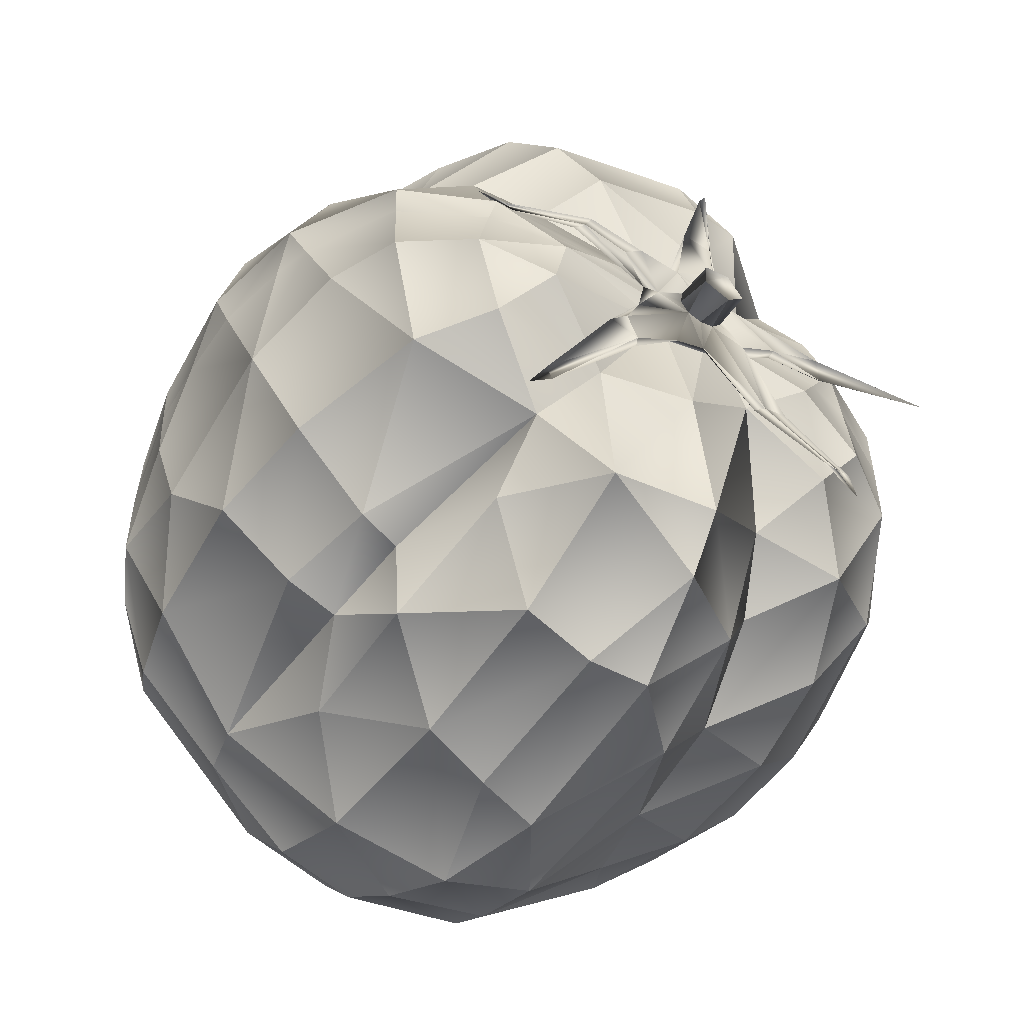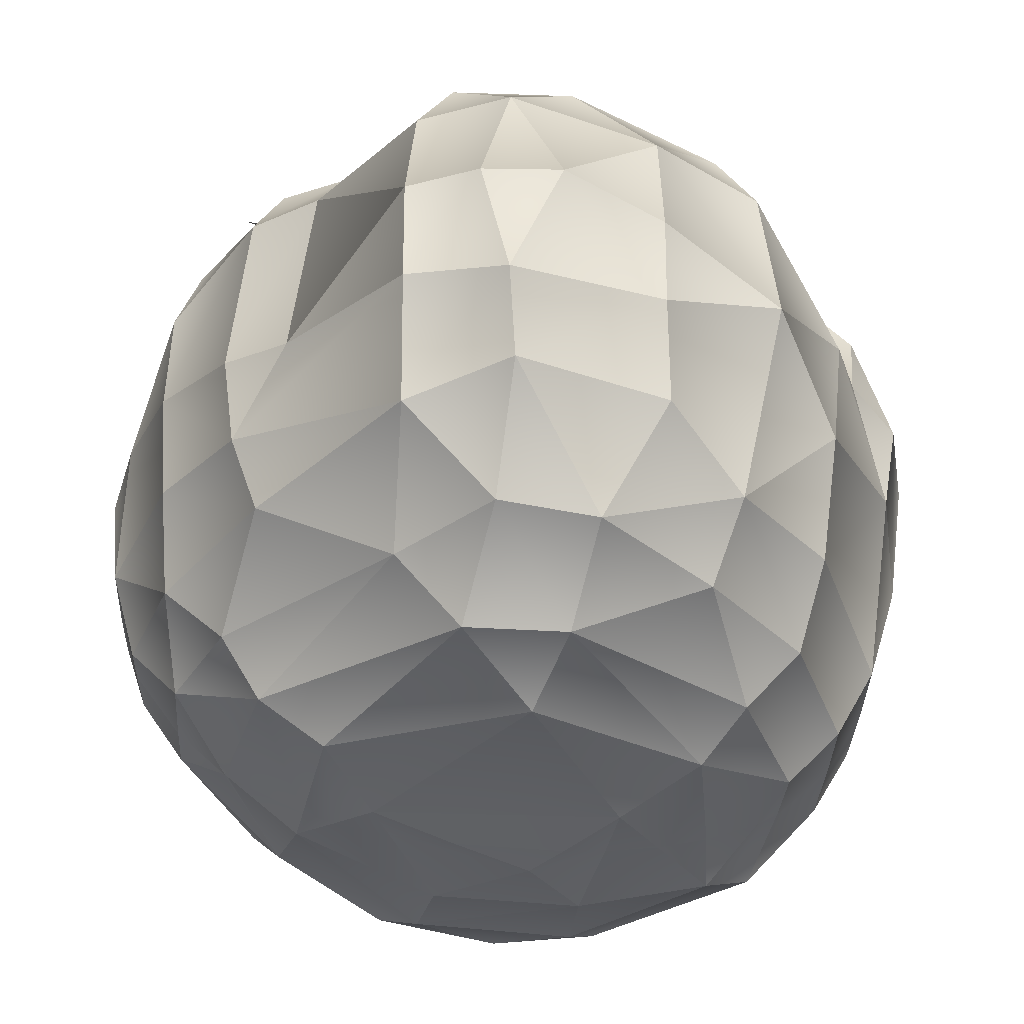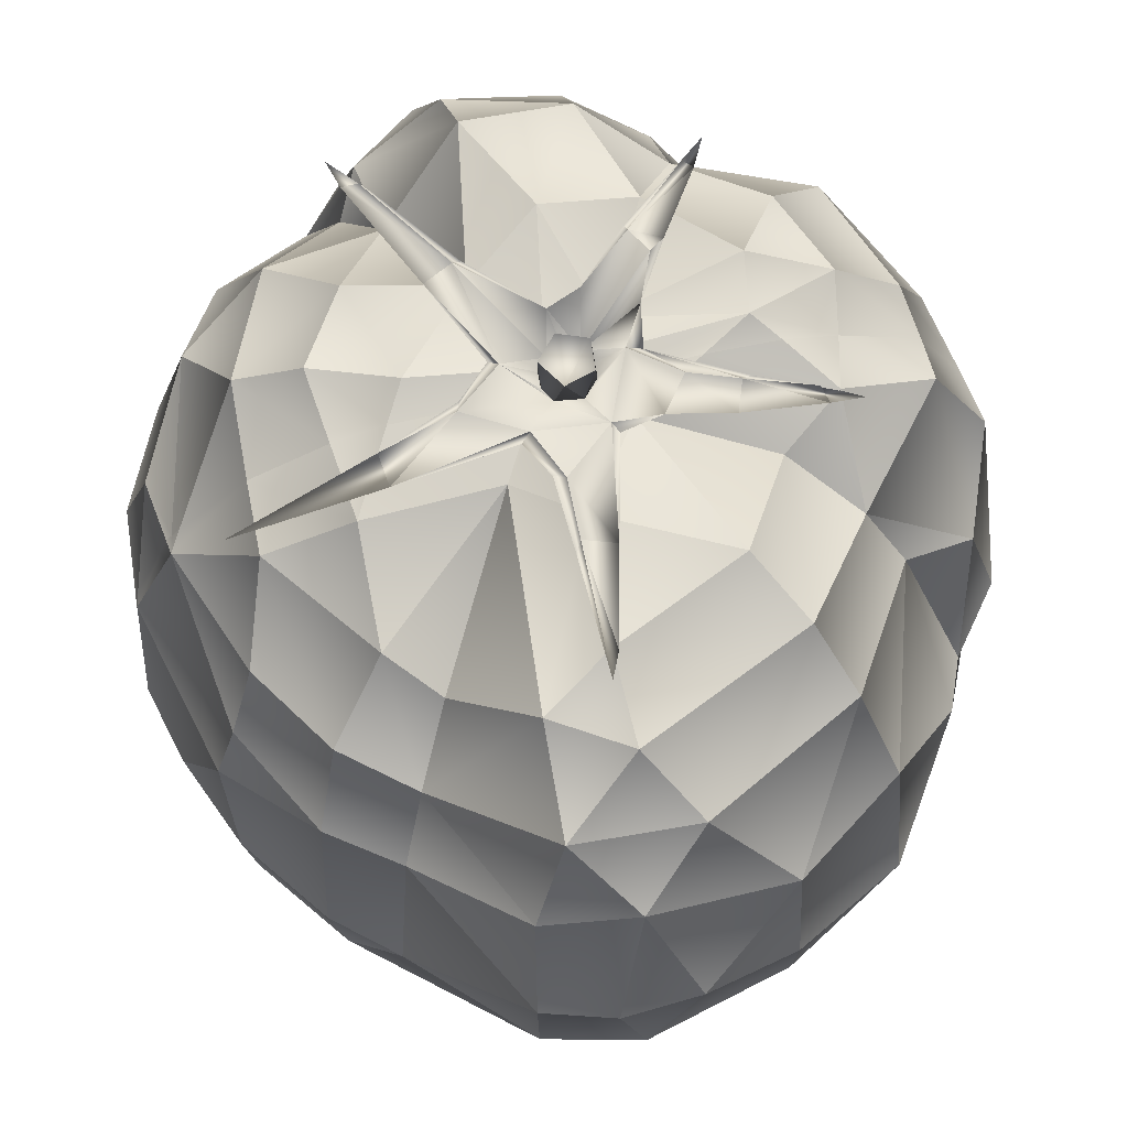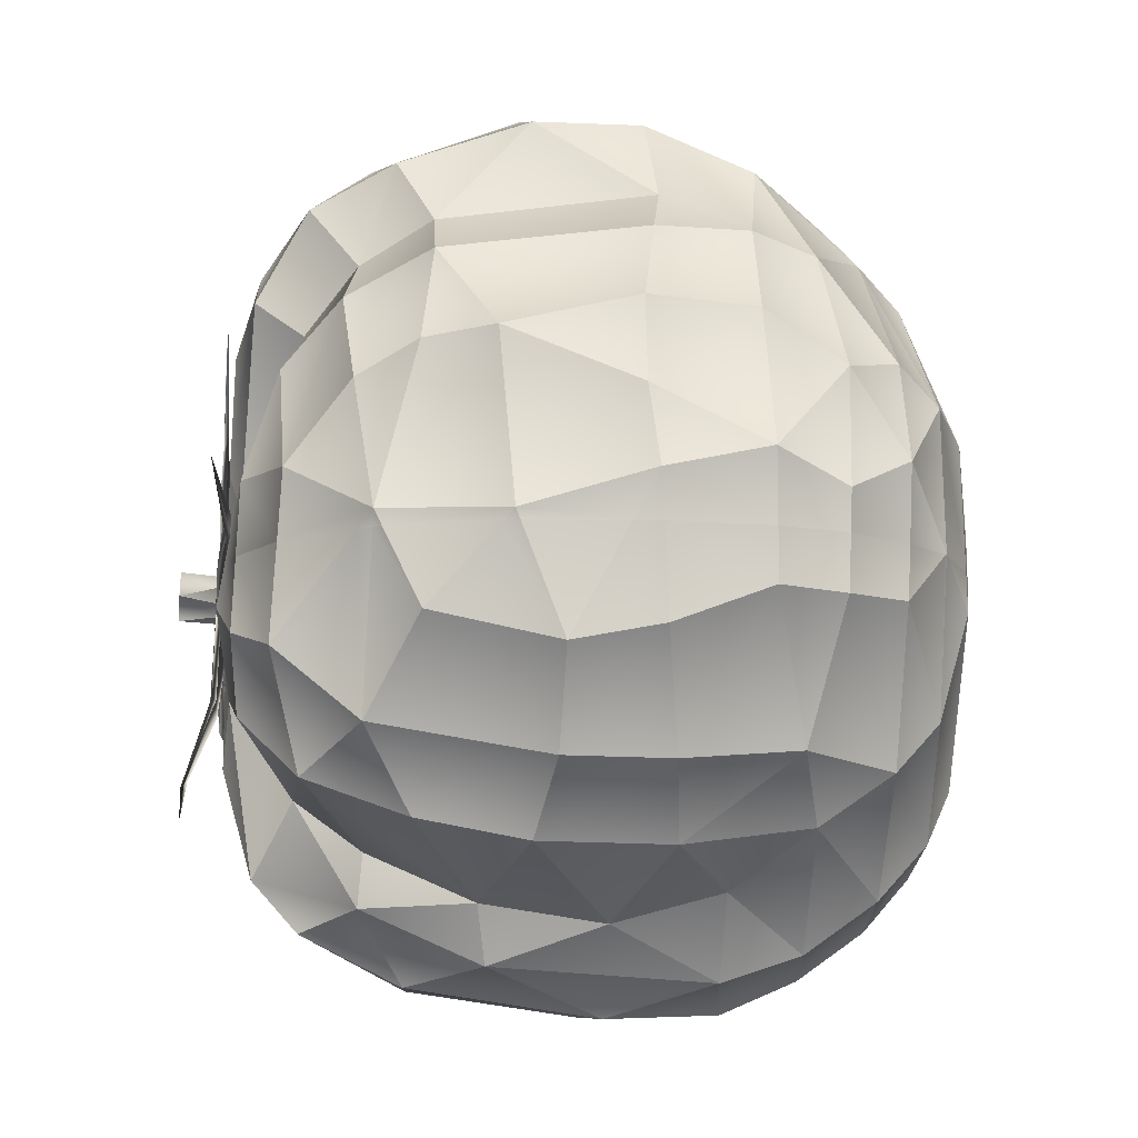
<metadata>
{"format":"obj","ext":"obj","renderer":"f3d","projection":"perspective","resolution":1024,"background":"white","views":[{"elev":-52.7,"azim":-35.9,"up":"+Y"},{"elev":-37.2,"azim":175.6,"up":"+Z"},{"elev":69.4,"azim":165.6,"up":"+Z"},{"elev":-10.7,"azim":83.0,"up":"+Y"}]}
</metadata>
<code>
o TomatoC8Mesh
v 0.005136 -0.06254 0.0275
v 0.0111 -0.03419 -0.05154
v 0.005516 -0.06685 -0.001212
v 0.01667 -0.04236 -0.0467
v 0.01547 -0.05204 0.03461
v 0.009182 -0.02149 -0.05358
v 0.01668 -0.05995 0.01679
v 0.01625 -0.06211 -0.01637
v 0.01613 -0.05815 -0.02847
v 0.01814 -0.05061 -0.03894
v 0.0248 -0.05443 0.000414
v 0.006366 -0.02188 0.053
v 0.02972 -0.05031 -0.01524
v 0.01437 -0.03694 0.04376
v 0.0192 -0.04448 0.0341
v 0.02355 -0.05164 0.01852
v 0.0367 -0.04204 -0.0264
v 0.04028 -0.04481 -0.006933
v 0.02205 -0.02635 0.05186
v 0.03689 -0.03446 -0.03743
v 0.03103 -0.03546 0.04349
v 0.03275 -0.02696 -0.04484
v 0.03768 -0.04132 0.02863
v 0.02996 -0.01092 -0.04999
v 0.04004 -0.04446 0.01266
v 0.04418 -0.02942 0.03562
v 0.04979 -0.0342 0.01033
v 0.05015 -0.03446 -0.005208
v 0.01752 -0.01028 0.05508
v 0.02915 -0.01564 0.05301
v 0.04666 -0.03275 -0.02301
v 0.03844 -0.01864 0.04792
v 0.05749 -0.01246 -0.0174
v 0.05416 -0.01285 -0.02749
v 0.04782 -0.01263 -0.03699
v 0.0529 -0.01583 0.0285
v 0.01909 0.001108 -0.05294
v 0.05709 -0.02028 0.01015
v 0.05797 -0.01788 -0.002973
v 0.05814 -0.003246 0.01697
v 0.04074 -0.004572 -0.04424
v 0.05536 0.001169 -0.02778
v 0.04001 0.005329 0.04651
v 0.0482 0.006525 -0.03779
v 0.05129 -0.002425 0.03489
v 0.06022 0.002174 -0.001725
v 0.05866 0.005775 -0.01721
v 0.0272 0.005979 0.05205
v 0.05747 0.01412 -0.000406
v 0.05001 0.01908 -0.02906
v 0.04473 0.0168 0.03742
v 0.03585 0.01709 -0.04504
v 0.04882 0.02137 0.02878
v 0.02649 0.01388 -0.05028
v 0.05222 0.02277 0.01868
v 0.04138 0.02178 -0.03802
v 0.05221 0.02756 -0.000916
v 0.05105 0.02661 -0.01695
v 0.02813 0.02188 0.04691
v 0.04296 0.04007 -0.003577
v 0.007844 0.005817 0.05192
v 0.04113 0.04037 -0.01767
v 0.03728 0.03808 -0.02756
v 0.03669 0.03005 0.03871
v 0.04073 0.03646 0.02639
v 0.01821 0.04289 -0.03785
v 0.0272 0.03746 0.0362
v 0.0312 0.04349 0.02582
v 0.03423 0.04739 -0.00562
v 0.0217 0.02846 0.04356
v 0.008791 0.03873 -0.0463
v 0.01726 0.05636 0.03047
v 0.01886 0.06302 0.01063
v 0.01183 0.05045 0.04291
v 0.0187 0.06319 -0.005873
v 0.01821 0.05669 -0.02257
v 0.01103 0.03617 0.05055
v 0.004541 0.06685 -0.006495
v -0.000894 0.01286 0.05366
v 0.003452 0.06285 -0.01897
v 0.000781 0.03036 0.05313
v 0.00057 0.0427 0.04968
v 0.005276 0.05242 -0.03511
v 0.003817 0.05931 0.03337
v -0.001562 0.02725 -0.05176
v 0.008546 0.06659 0.01142
v -0.005793 0.03922 -0.04666
v -0.003063 0.06643 0.01222
v -0.008936 0.05088 -0.03611
v -0.006052 0.05173 0.04217
v -0.01799 0.05708 -0.02056
v -0.01751 0.05808 0.02637
v -0.0174 0.06273 0.006786
v -0.0173 0.06185 -0.006817
v -0.02653 0.01427 -0.05105
v -0.01904 0.02193 0.05219
v -0.02899 0.04695 -0.0285
v -0.02477 0.03198 0.04849
v -0.02515 0.03997 -0.03875
v -0.02914 0.04038 0.04097
v -0.03198 0.02229 -0.04639
v -0.03365 0.04757 0.02649
v -0.016 0.004266 -0.05412
v -0.03481 0.05329 0.000298
v -0.009975 0.00086 0.05206
v -0.04666 0.03601 0.008369
v -0.04395 0.03988 -0.01169
v -0.02767 0.008763 0.04727
v -0.04247 0.03274 -0.02793
v -0.03662 0.01714 0.04165
v -0.03942 0.02545 -0.03898
v -0.0416 0.02157 0.03286
v -0.04989 0.02864 0.007624
v -0.05511 0.02106 -0.008179
v -0.05789 0.01903 0.006748
v -0.05406 0.006014 -0.02882
v -0.04835 0.005447 -0.03925
v -0.04093 0.003486 -0.04668
v -0.05293 0.01821 0.0249
v -0.03693 0.002239 0.04855
v -0.05083 0.001218 0.0418
v -0.03144 -0.01762 -0.0523
v -0.05951 0.002372 0.02516
v -0.06208 0.002302 0.007908
v -0.05933 0.002229 -0.01173
v -0.05883 -0.01292 -0.01181
v -0.0276 -0.008756 0.05357
v -0.05402 -0.01575 -0.02959
v -0.04072 -0.01383 0.04951
v -0.04817 -0.01546 -0.03987
v -0.0502 -0.01304 0.04145
v -0.03864 -0.02334 -0.04809
v -0.05493 -0.01486 0.03159
v -0.01246 -0.02055 -0.05491
v -0.05821 -0.01992 0.01568
v -0.000512 -0.007833 0.05353
v -0.05638 -0.02496 -0.009574
v -0.02934 -0.01767 0.05316
v -0.05218 -0.03648 0.000442
v -0.009421 -0.01298 0.05298
v -0.0484 -0.03417 -0.02354
v -0.0361 -0.02674 0.04812
v -0.04296 -0.02943 -0.03954
v -0.04448 -0.03104 0.03895
v -0.05085 -0.03553 0.01895
v -0.0384 -0.04547 0.01791
v -0.04087 -0.04652 0.002171
v -0.01896 -0.03023 0.04964
v -0.03161 -0.04571 -0.02953
v -0.02899 -0.04376 -0.03829
v -0.02524 -0.0377 0.04247
v -0.01693 -0.04378 -0.04738
v -0.01248 -0.03471 -0.05253
v -0.03212 -0.04779 0.01747
v -0.03326 -0.05018 0.003274
v -0.02536 -0.04736 0.03284
v -0.02833 -0.05548 0.01261
v -0.02689 -0.05496 -0.01008
v -0.01512 -0.0611 -0.02253
v -0.01404 -0.05202 -0.04053
v -0.01444 -0.04758 0.04641
v -0.01576 -0.05991 0.02707
v -0.01596 -0.06386 0.00344
v -0.004404 -0.06271 0.02654
v -0.004921 -0.06635 0.001233
v 0.00225 -0.06616 -0.01877
v -0.005091 -0.03051 0.05369
v 2.1e-05 -0.06114 -0.03074
v 0.001472 -0.0472 0.04929
v -0.001246 -0.05387 -0.04121
v 0.002247 -0.05484 0.04249
v -0.00155 -0.04604 -0.04813
v -0.004241 -0.01051 -0.05494
v 0.02445 -0.004865 -0.05152
v 0.01647 -0.004865 -0.05313
v 0.05747 -0.004865 0.01842
v 0.05807 -0.004865 0.01634
v 0.007071 -0.004865 -0.05415
v 0.041 -0.004865 -0.04398
v 0.04805 -0.004865 -0.03732
v 0.05934 -0.004865 0.001913
v 0.04941 -0.004865 0.03678
v 0.05071 -0.004865 0.03495
v -0.008859 -0.004865 -0.05467
v 0.001305 -0.004865 0.05319
v -0.000604 -0.004865 0.05355
v -0.003801 -0.004865 0.05305
v -0.031 -0.004865 0.0518
v -0.03868 -0.004865 0.04898
v -0.05922 -0.004865 0.02214
v -0.05772 -0.004865 0.02781
v -0.02974 -0.004865 -0.0518
v -0.02255 -0.004865 -0.05346
v -0.06046 -0.004865 -0.001213
v -0.05918 -0.004865 -0.01176
v -0.02048 -0.004865 0.05307
v -0.01487 -0.004865 -0.05441
v 0.04064 -0.004865 -0.04425
v 0.03943 -0.004865 0.0471
v 0.02818 -0.004865 0.05253
v 0.02078 -0.004865 0.05408
v 0.0549 -0.004865 -0.02766
v 0.05809 -0.004865 -0.01732
v 0.04025 -0.004865 -0.04451
v 0.05957 -0.004865 -0.002155
v 0.0516 -0.004865 0.03373
v 0.02911 -0.004865 -0.05007
v -0.03741 -0.004865 -0.0489
v -0.04045 -0.004865 -0.04711
v -0.05422 -0.004865 -0.0292
v -0.04842 -0.004865 -0.03955
v -0.06099 -0.004865 0.01034
v -0.05064 -0.004865 0.04165
v -0.00202 -0.008955 0.06059
v -0.000776 -0.008457 0.05513
v 0.00079 -0.006679 0.05522
v -0.006588 -0.006399 0.05491
v -0.000278 -0.002454 0.05498
v -0.005722 -0.002891 0.06043
v 0.001033 -0.005705 0.06056
v -0.006216 -0.007302 0.06041
v -0.001436 -0.001744 0.06046
v -0.02557 -0.000501 0.05308
v -0.005263 -0.008307 0.05493
v -0.03989 0.003784 0.04768
v 0.0002 0.03137 0.05451
v 0.002033 0.0178 0.05385
v -0.01446 -0.01341 0.05399
v -0.01545 -0.02369 0.05439
v -0.01741 -0.01992 0.05465
v 0.002295 0.006968 0.05409
v 0.01188 -0.004056 0.05515
v -0.02729 -0.03366 0.04771
v -0.03446 0.001399 0.04911
v -0.003076 -0.00912 0.05508
v -0.00733 0.003422 0.05417
v -0.002551 -0.01535 0.05451
v -0.01522 -0.02478 0.05362
v -0.01339 0.002483 0.05448
v -0.01725 -0.002202 0.055
v 0.00092 -0.004393 0.05518
v -0.006344 -0.004113 0.05507
v -0.007581 -0.01734 0.05427
v 0.001104 0.01625 0.05459
v 0.01126 -0.005662 0.05434
v -0.0198 -0.02176 0.05371
v -0.03511 0.003762 0.04845
v -0.01092 -0.007479 0.05474
v 0.005189 -0.009038 0.05516
v -0.006544 0.002086 0.05483
v 0.000752 0.007957 0.05502
v 0.04371 0.005987 0.05612
v 0.003639 0.000735 0.05484
v 0.01191 -0.02216 0.05544
v 0.01683 -0.03611 0.05938
v 0.00762 -0.02402 0.05572
v -0.02414 0.000107 0.05424
v -0.004069 -0.001788 0.05506
v -0.02661 -0.0344 0.04714
v 0.02031 -0.04023 0.05937
v -0.03586 0.002566 0.04798
v 0.02271 -0.001534 0.05389
v 0.02231 0.003415 0.05411
v 0.02296 -0.000568 0.05333
v 0.00499 0.001783 0.05403
v 0.006497 -0.01001 0.05441
v -0.01314 -0.007097 0.05393
v -0.02248 0.004306 0.05366
v -0.003556 -0.004352 0.05251
v -0.009133 0.001093 0.05338
v -0.003467 0.01766 0.05398
v -0.004167 0.007355 0.05345
v 0.009923 0.000203 0.05344
v 0.02073 0.002364 0.05324
v 0.006364 -0.02441 0.05466
v -0.01607 -0.02393 0.05304
v -0.02604 -0.03525 0.04738
v -0.01651 -0.00296 0.05347
v -0.02175 0.003199 0.05326
v 0.0192 -0.03606 0.05945
v -0.02978 -0.0383 0.04675
v 0.001877 0.03477 0.05428
v 0.01517 -0.03454 0.05853
v -0.00106 -0.01432 0.0535
v 0.01093 -0.02227 0.05475
v -0.0105 -0.01777 0.05325
f 169 12 14
f 9 8 13
f 3 166 165
f 10 9 17
f 21 14 19
f 167 136 12
f 7 16 11
f 171 1 164
f 8 3 7
f 7 11 8
f 172 2 153
f 2 134 153
f 13 8 11
f 2 172 4
f 134 2 6
f 10 17 20
f 5 15 16
f 25 16 23
f 6 2 24
f 7 1 5
f 18 11 25
f 18 28 31
f 31 33 34
f 22 20 35
f 26 21 32
f 6 24 174 175
f 5 14 15
f 136 29 12
f 38 36 176 177
f 173 6 175 178
f 41 44 52
f 41 179 180 44
f 38 177 181
f 47 46 49
f 42 47 50
f 26 32 182 183
f 44 50 56
f 50 47 58
f 45 51 53
f 59 61 70
f 52 56 66
f 63 66 56
f 45 43 51
f 173 178 184
f 52 66 71
f 54 52 71
f 69 68 73
f 85 103 37
f 77 81 82
f 61 185 186 79
f 69 73 75
f 76 80 83
f 68 67 72
f 54 71 85
f 72 67 74
f 83 80 89
f 79 186 187 105
f 5 171 169 14
f 87 95 85
f 93 88 92
f 87 89 99
f 99 89 97
f 96 105 108
f 101 99 111
f 84 90 92
f 74 82 90
f 74 77 82
f 107 104 106
f 96 79 105
f 92 90 100
f 109 97 107
f 95 101 118
f 113 119 115
f 108 120 110
f 119 112 110
f 120 188 189
f 135 190 191 133
f 103 95 192 193
f 125 124 194 195
f 128 126 137
f 127 196 187 136
f 138 127 140
f 173 184 197 134
f 137 139 141
f 110 120 121
f 138 140 148
f 132 130 143
f 135 145 139
f 140 127 136
f 154 146 151
f 155 157 158
f 157 162 163
f 3 8 166
f 156 161 162
f 167 140 136
f 161 169 171
f 173 134 6
f 3 1 7
f 5 1 171
f 168 9 10 170
f 166 8 9 168
f 17 9 13
f 19 14 12
f 16 7 5
f 13 11 18
f 29 30 19 12
f 17 13 18
f 22 24 2 4
f 20 22 4 10
f 23 26 27 25
f 25 27 28 18
f 25 11 16
f 27 38 39 28
f 34 35 20 31
f 17 18 31
f 20 17 31
f 41 198 179
f 21 23 16 15
f 26 36 38 27
f 4 172 170 10
f 19 30 32 21
f 33 31 28 39
f 48 43 199 200
f 23 21 26
f 48 200 201
f 47 42 202 203
f 22 198 204 24
f 45 182 199 43
f 42 44 180 202
f 29 136 185 201
f 46 47 203 205
f 21 15 14
f 49 46 40 55
f 40 176 206 45
f 24 207 174
f 57 58 47 49
f 39 38 181 205
f 52 54 207 204 41
f 44 42 50
f 36 26 183 206
f 48 59 43
f 45 53 55 40
f 57 60 62 58
f 59 48 61
f 52 44 56
f 55 53 65
f 57 49 55
f 58 62 63 50
f 65 60 57 55
f 68 69 60 65
f 56 50 63
f 85 37 54
f 60 69 62
f 79 81 77 61
f 77 70 61
f 64 65 53 51
f 67 68 65 64
f 75 76 62 69
f 73 68 72
f 78 80 76 75
f 66 63 76
f 67 64 59 70
f 63 62 76
f 77 74 67 70
f 83 66 76
f 72 84 86 73
f 43 59 64 51
f 86 78 75 73
f 87 71 83 89
f 71 66 83
f 71 87 85
f 88 86 84
f 94 91 80 78
f 78 86 88
f 81 96 98 82
f 89 80 91
f 96 81 79
f 84 72 74
f 88 93 94 78
f 88 84 92
f 108 110 98 96
f 84 74 90
f 104 94 93
f 97 89 91
f 101 87 99
f 92 102 104 93
f 103 85 95
f 97 91 94 104
f 97 109 111 99
f 95 87 101
f 106 104 102
f 107 97 104
f 98 100 90 82
f 102 112 106
f 106 113 114 107
f 102 92 100
f 116 117 111 109
f 113 106 112
f 114 113 115
f 117 118 101 111
f 102 100 112
f 114 116 109 107
f 113 112 119
f 110 112 100 98
f 115 124 125 114
f 120 108 105
f 122 192 208
f 123 124 115 119
f 122 208 209 132
f 116 114 125
f 120 105 196 188
f 126 128 210 195
f 130 132 209 211
f 128 130 211 210
f 129 127 138
f 123 190 212 124
f 121 123 119 110
f 135 137 126 194 212
f 142 129 138
f 134 197 193 122
f 131 133 191 213
f 137 135 139
f 128 137 141
f 128 141 143 130
f 133 144 145 135
f 143 150 132
f 145 146 147 139
f 146 145 144
f 146 154 155 147
f 147 149 141 139
f 141 149 150 143
f 132 152 153 122
f 147 155 149
f 144 133 131
f 129 131 213 189
f 148 151 142 138
f 156 157 154 151
f 161 151 148
f 152 132 150
f 134 122 153
f 170 172 152 160
f 155 154 157
f 163 158 157
f 144 151 146
f 149 155 158
f 140 167 148
f 149 158 159
f 161 156 151
f 159 160 150 149
f 167 169 161 148
f 152 150 160
f 129 142 144 131
f 144 142 151
f 157 156 162
f 164 165 163 162
f 158 163 159
f 168 170 160 159
f 159 166 168
f 12 169 167
f 166 159 163 165
f 152 172 153
f 171 164 162 161
f 3 165 164 1
f 175 174 37
f 177 176 40
f 178 175 37
f 180 179 35
f 181 177 40 46
f 183 182 45
f 184 178 37 103
f 186 185 136
f 187 186 136
f 189 188 127 129
f 191 190 123
f 193 192 122
f 195 194 126
f 187 196 105
f 197 184 103
f 179 198 22 35
f 200 199 32 30
f 201 200 30 29
f 203 202 34 33
f 204 198 41
f 199 182 32
f 202 180 35 34
f 201 185 61 48
f 205 203 33 39
f 206 176 36
f 174 207 54 37
f 205 181 46
f 204 207 24
f 206 183 45
f 208 192 95 118
f 209 208 118
f 188 196 127
f 195 210 116 125
f 211 209 118 117
f 210 211 117 116
f 212 190 135
f 212 194 124
f 193 197 103
f 213 191 123 121
f 189 213 121 120
f 222 220 214
f 222 221 219
f 222 218 241 220
f 214 221 222
f 235 224 221 214
f 222 219 258
f 222 258 218
f 221 217 242 219
f 220 216 215 214
f 224 217 221
f 220 241 216
f 219 242 258
f 215 235 214
f 255 280 260
f 250 218 258
f 217 224 248
f 240 257 268
f 244 271 226
f 271 250 236
f 226 282 244
f 263 252 262
f 271 244 251 250
f 224 230 228
f 224 228 248
f 238 277 229
f 267 240 248
f 223 257 267
f 223 234 257
f 240 268 239
f 257 247 268
f 215 216 249
f 224 235 237
f 249 216 241
f 250 253 218
f 225 247 234
f 249 241 218
f 262 245 232
f 283 255 260
f 248 242 217
f 232 245 266 249
f 251 231 265 253
f 251 244 227 231
f 280 255 256 254
f 266 254 249
f 282 227 244
f 232 253 263
f 256 255 283 275
f 232 263 262
f 253 265 263
f 267 248 228
f 275 237 256
f 267 257 240
f 229 230 224 243
f 230 229 246
f 249 256 215
f 215 256 237
f 224 237 243
f 246 228 230
f 233 229 277
f 229 233 246
f 229 243 238
f 247 257 234
f 215 237 235
f 218 253 232 249
f 233 277 281
f 250 251 253
f 256 249 254
f 239 250 248 240
f 236 250 239
f 258 242 248 250
f 276 246 259
f 233 281 259
f 272 236 270
f 269 272 270
f 282 226 271
f 252 264 262
f 273 245 274
f 245 273 266
f 285 275 283
f 269 270 278
f 269 286 284
f 269 278 267
f 247 261 268
f 261 223 279
f 278 279 223
f 279 268 261
f 259 281 277
f 261 247 225
f 263 274 252
f 273 269 284 266
f 285 266 284 275
f 273 274 263 265
f 273 265 269
f 231 272 269 265
f 283 260 280
f 234 261 225
f 272 227 271
f 271 236 272
f 227 282 271
f 272 231 227
f 262 264 245
f 264 252 274
f 274 245 264
f 254 266 285
f 283 280 285
f 254 285 280
f 284 237 275
f 286 276 238 243
f 286 243 237 284
f 276 259 277 238
f 239 279 270
f 269 267 228 286
f 259 246 233
f 278 270 279
f 223 267 278
f 261 234 223
f 236 239 270
f 279 239 268
f 246 276 286 228

</code>
